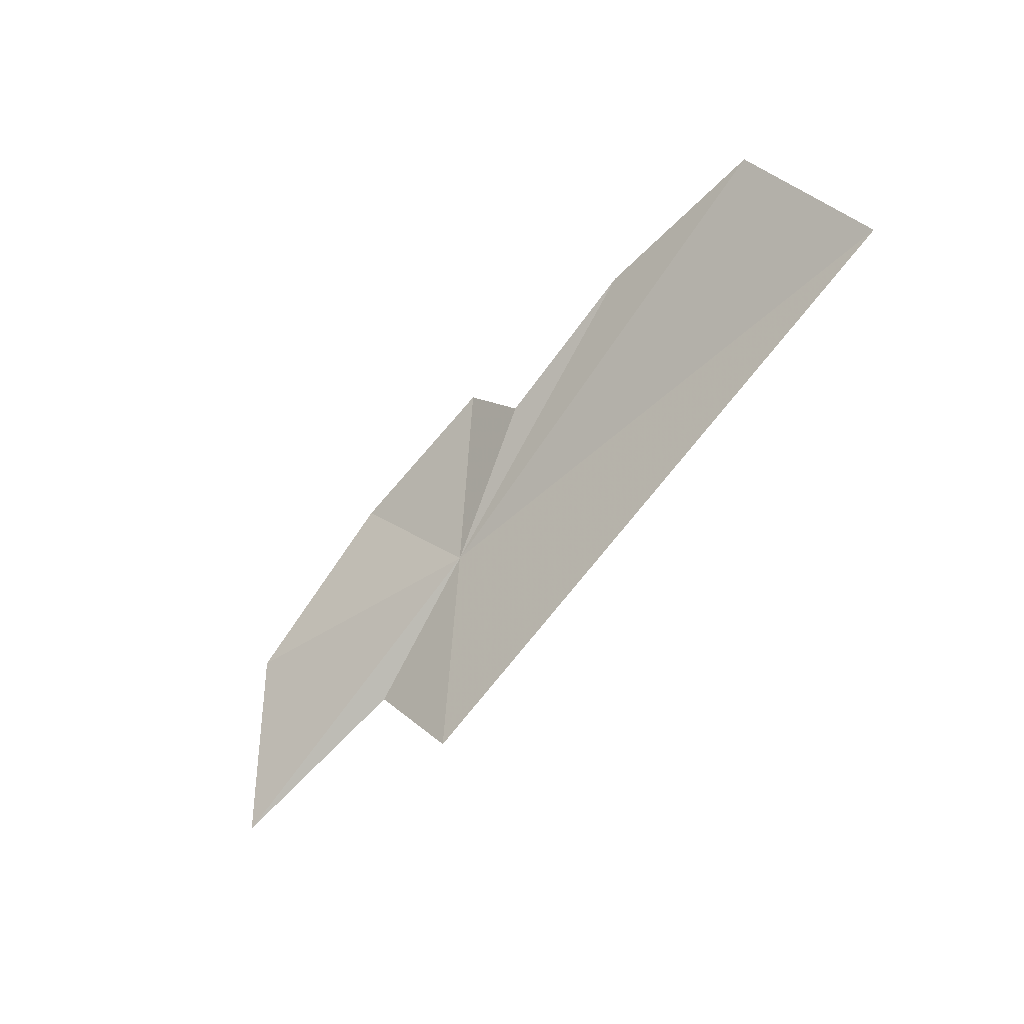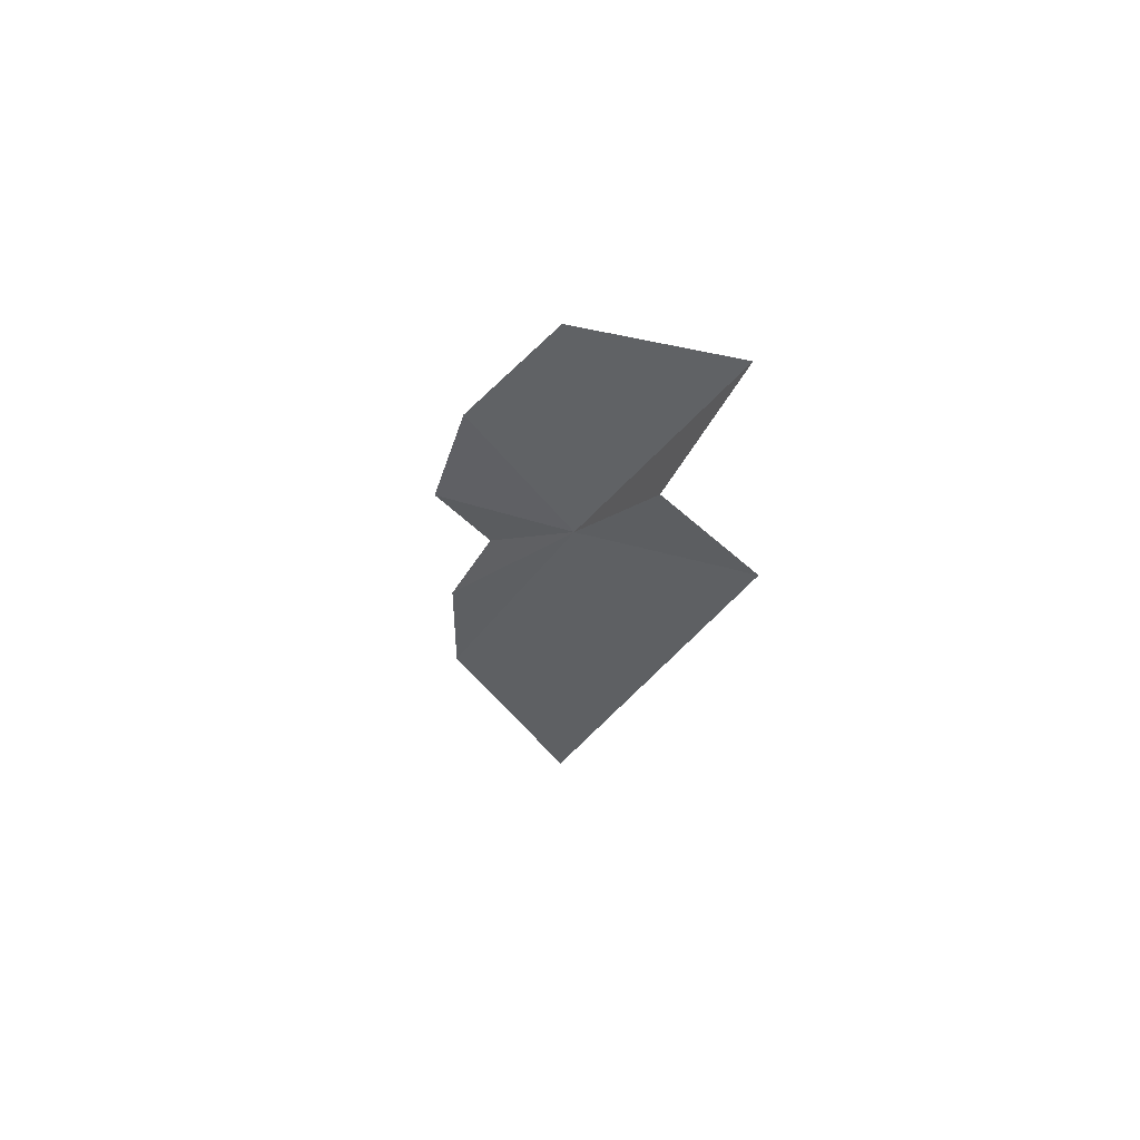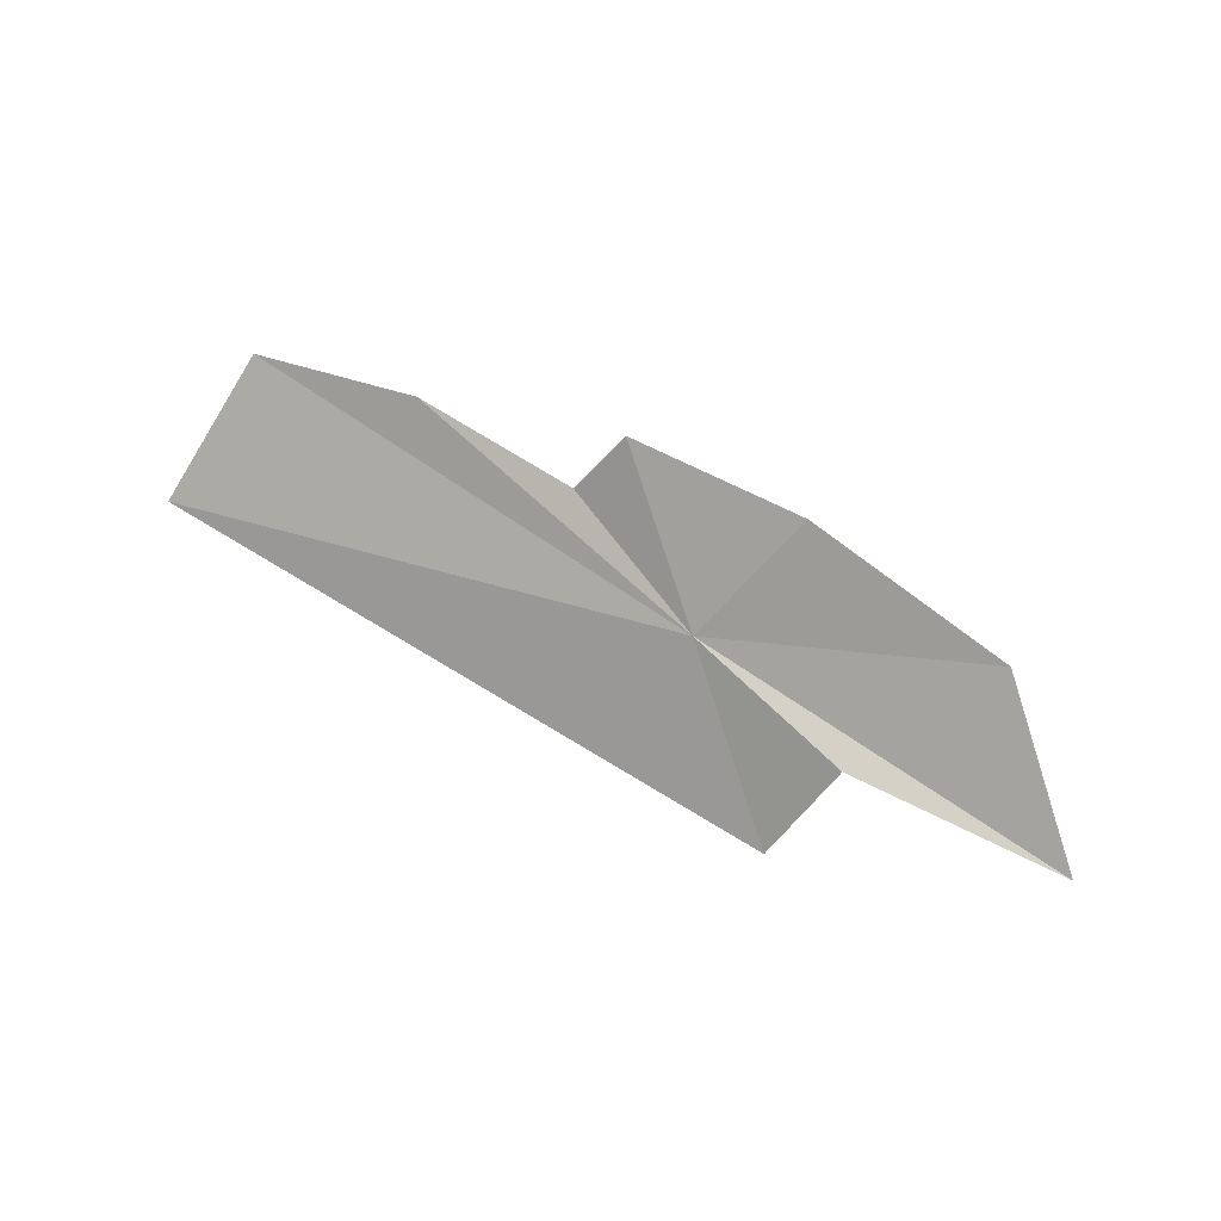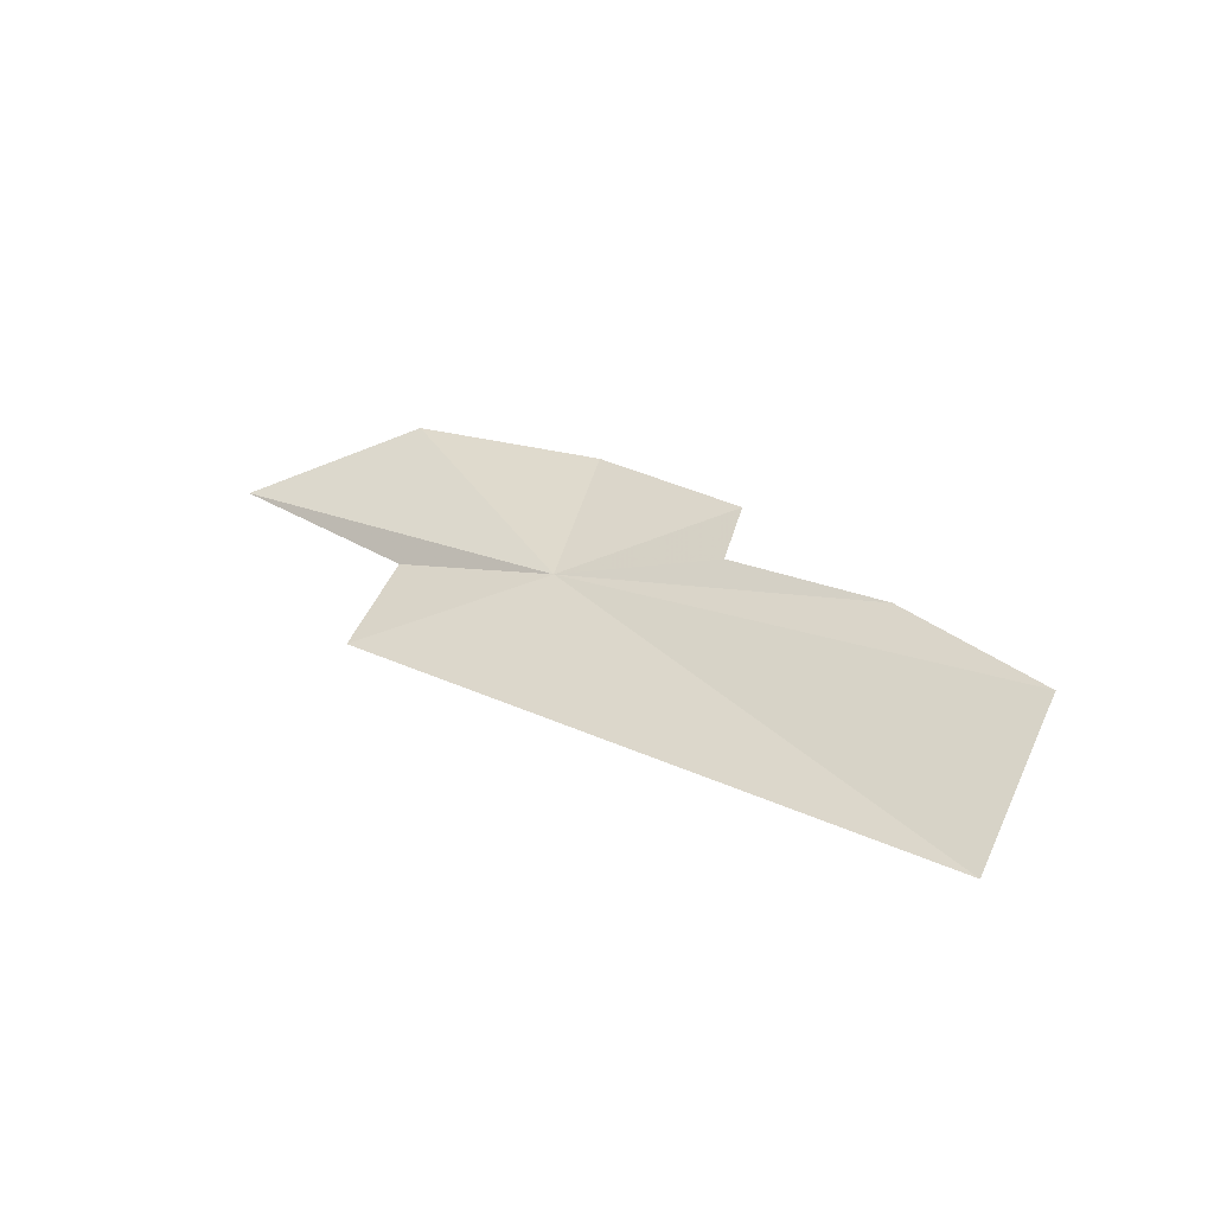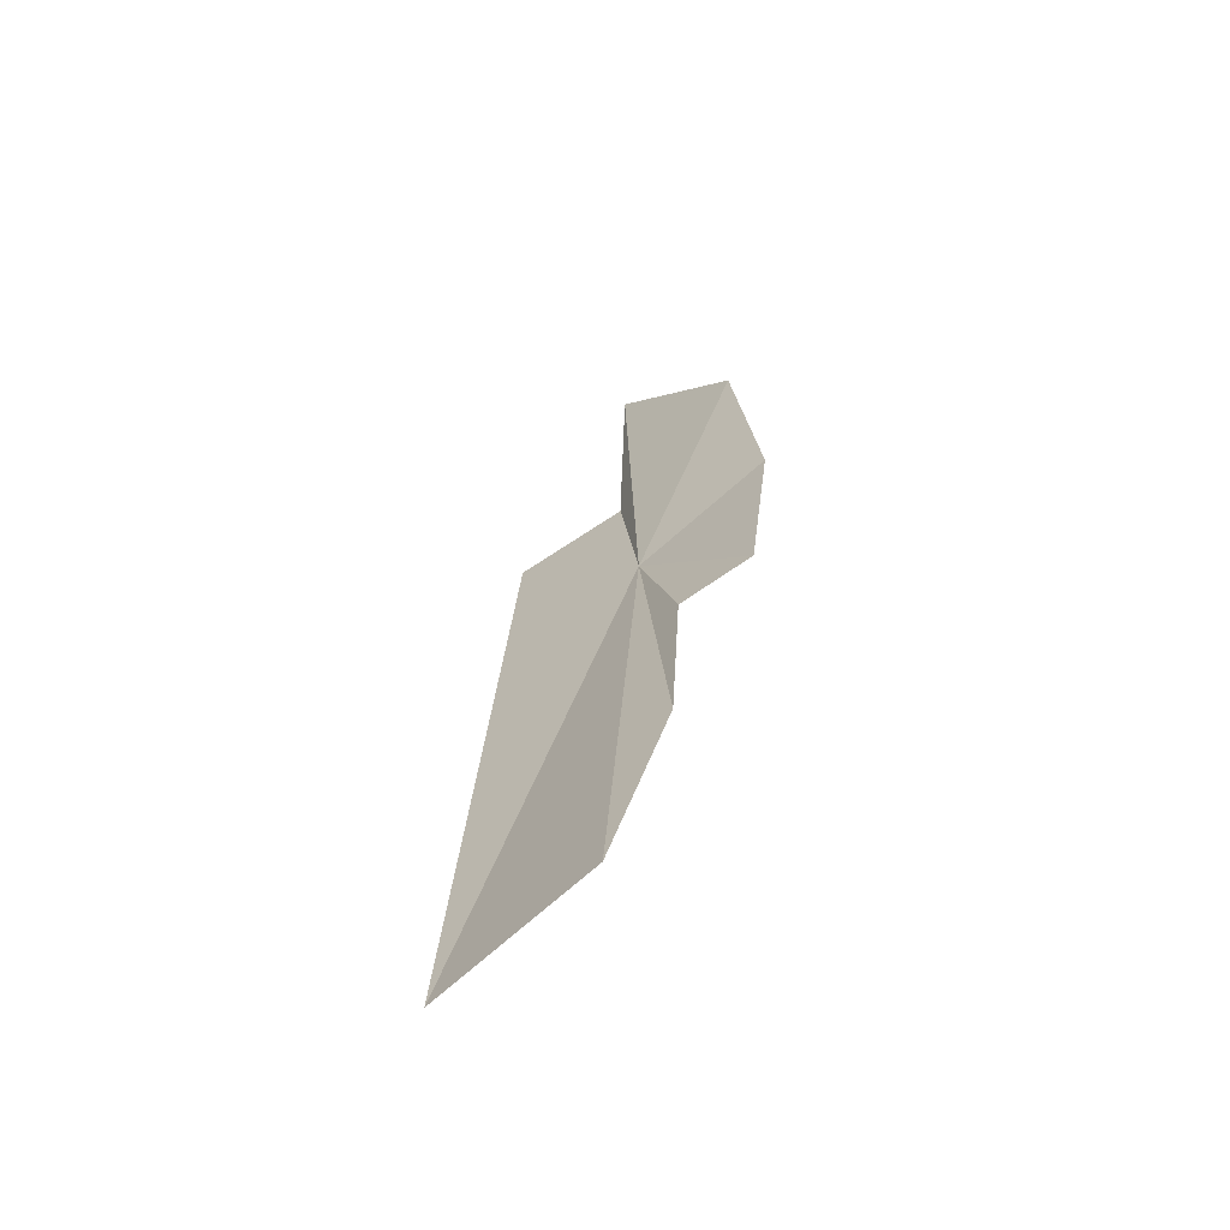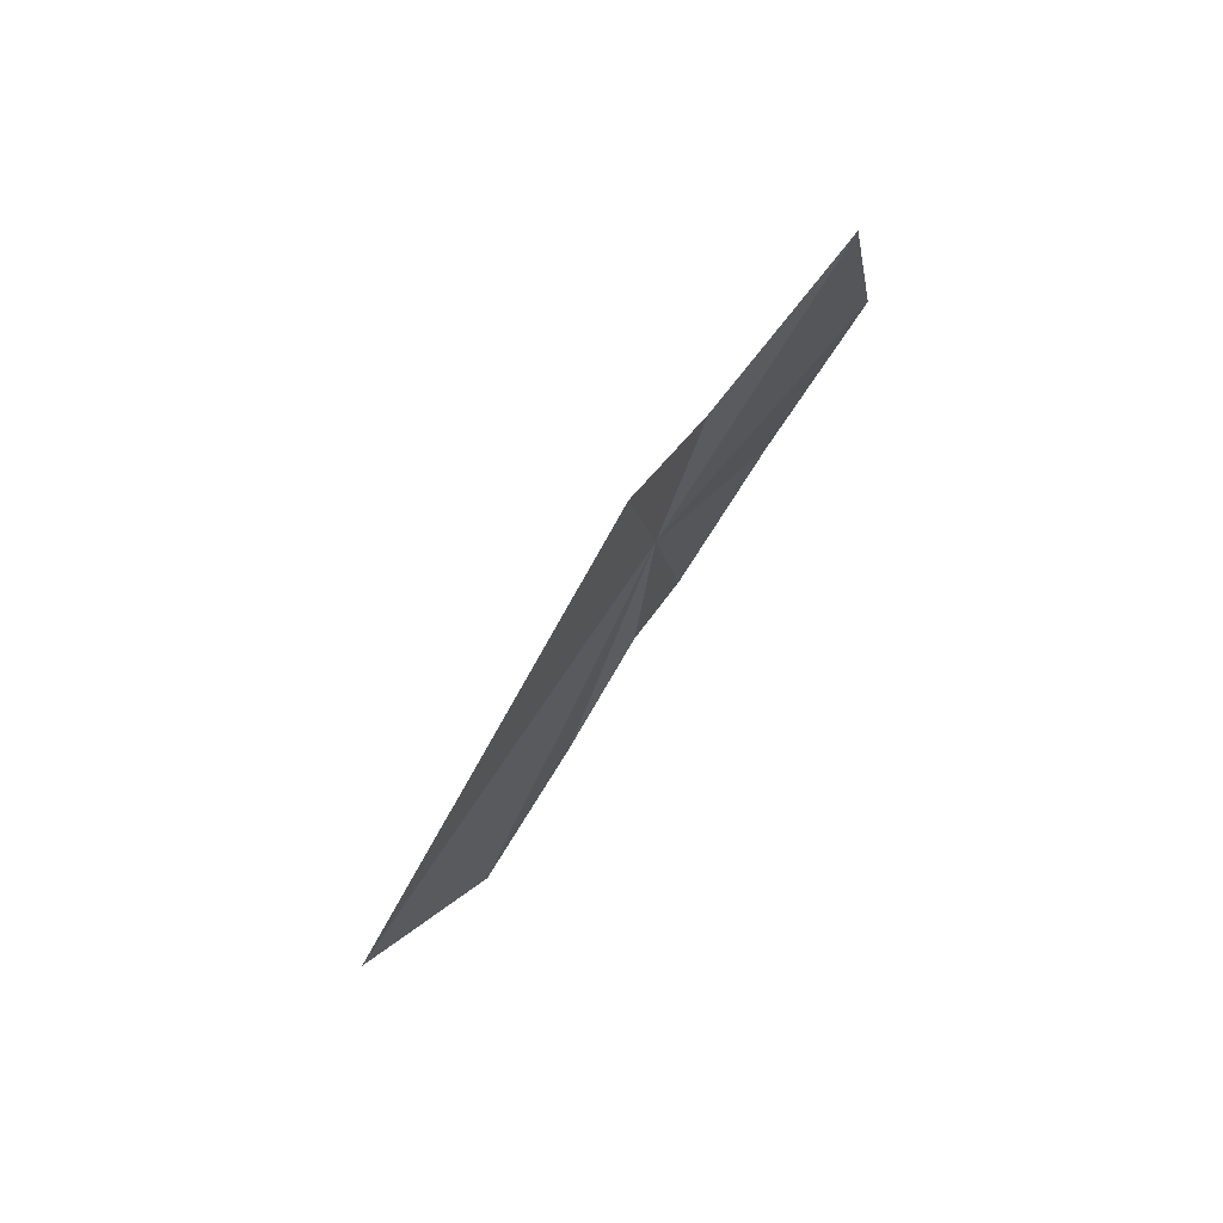
<metadata>
{"format":"obj","ext":"obj","renderer":"f3d","projection":"perspective","resolution":1024,"background":"white","views":[{"elev":-67.2,"azim":-121.7,"up":"+Z"},{"elev":-13.0,"azim":80.0,"up":"+Y"},{"elev":50.7,"azim":39.6,"up":"+Z"},{"elev":12.2,"azim":-135.3,"up":"+Y"},{"elev":22.0,"azim":-81.4,"up":"+Y"},{"elev":-49.3,"azim":73.9,"up":"+Z"}]}
</metadata>
<code>
v 0.5801 21.75 27.48
v 0.8782 22.31 28.15
v 2.123 22.41 27.81
v -2.714 20.87 26.99
v 1.426 21.34 26.64
v -2.574 21.59 27.77
v -1.473 21.82 27.93
v -0.2147 22.14 28.19
v -0.4075 21.92 27.82
v 2.898 22 27.06
v 1.634 21.7 27.22
f 1 3 2
f 1 4 5
f 1 7 6
f 1 8 9
f 1 11 10
f 1 5 11
f 1 6 4
f 1 2 8
f 1 10 3
f 1 9 7

</code>
